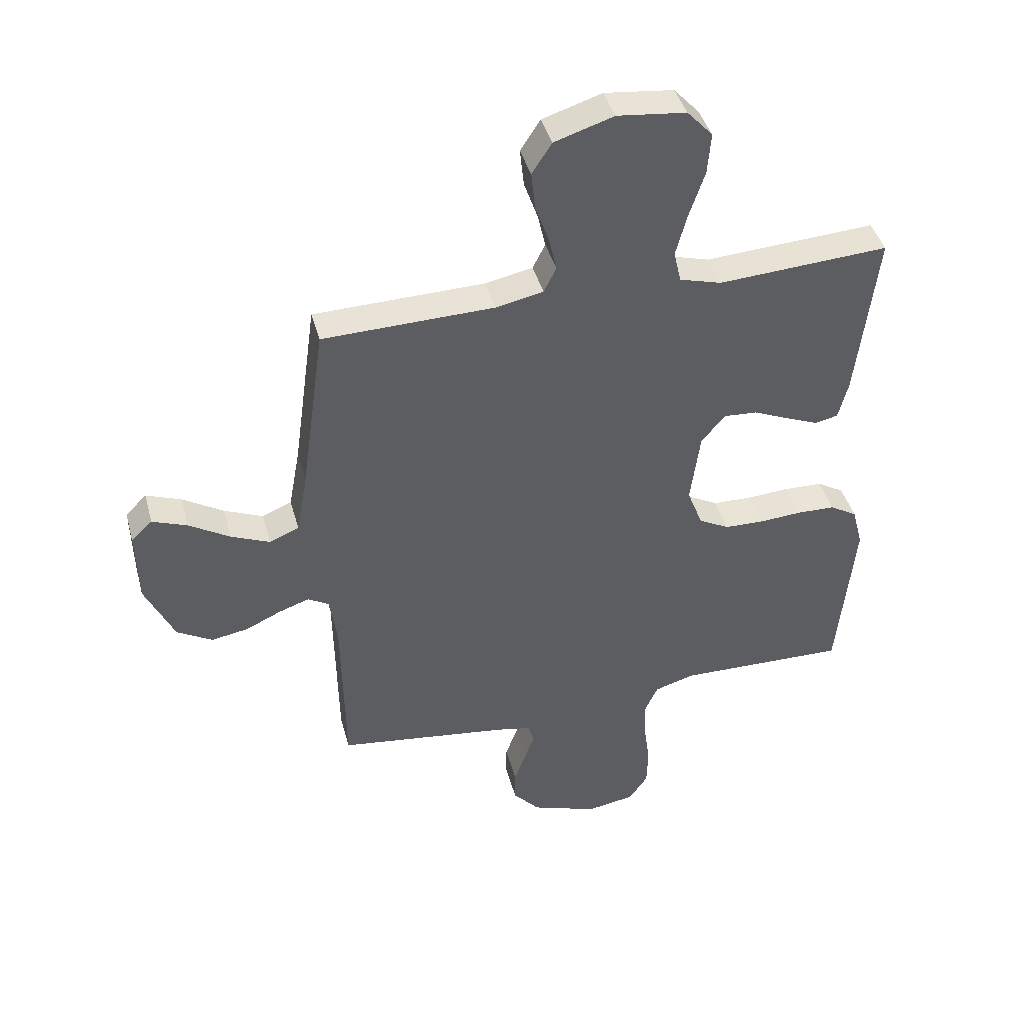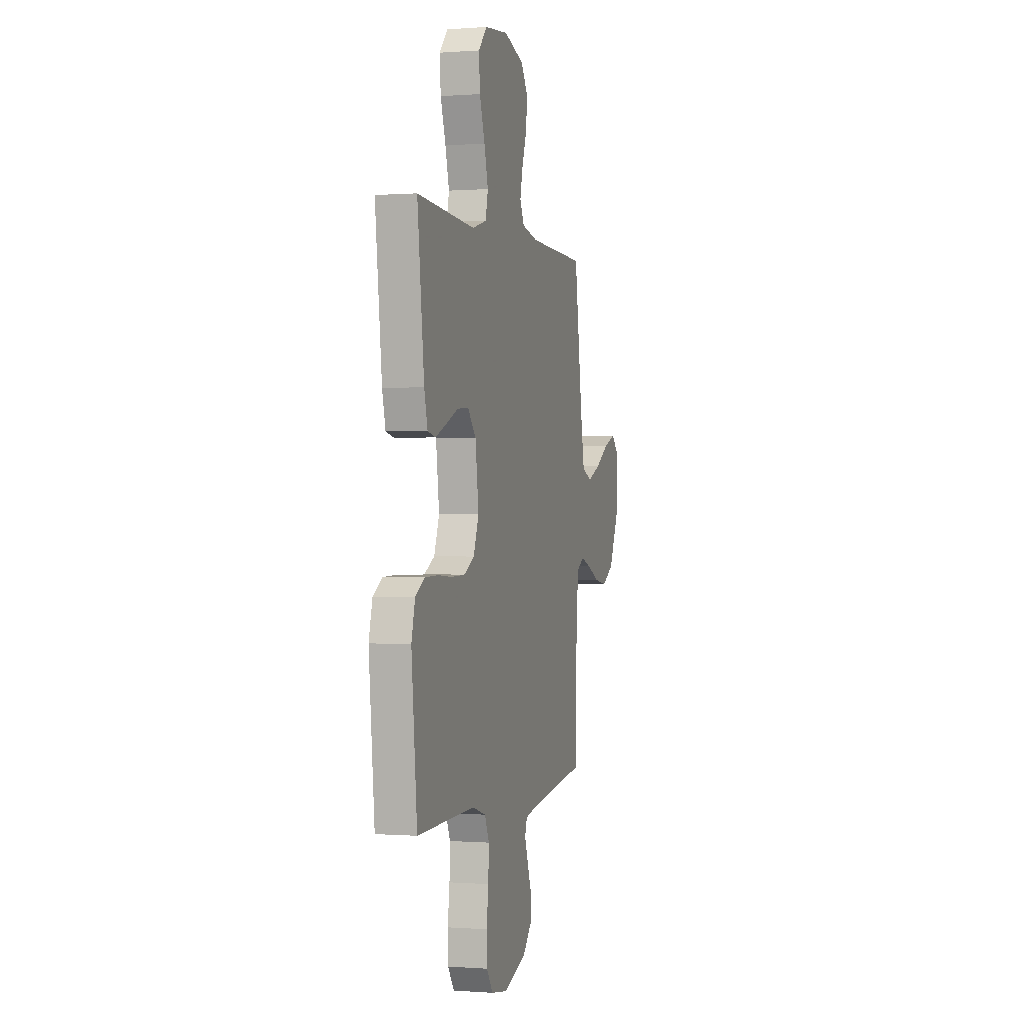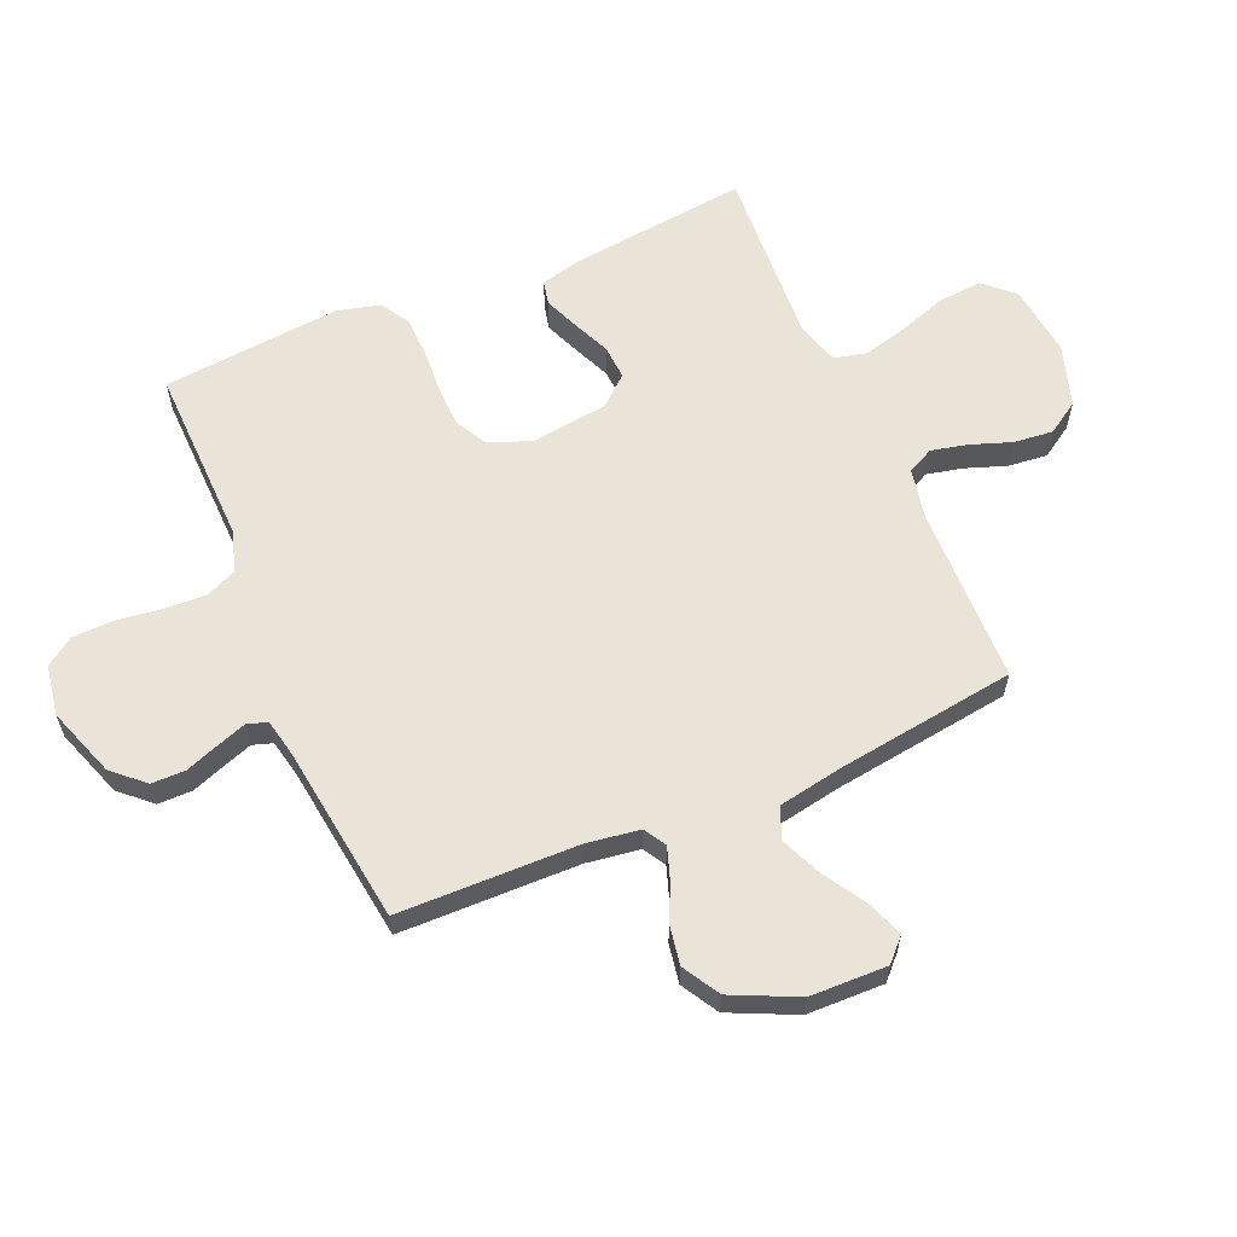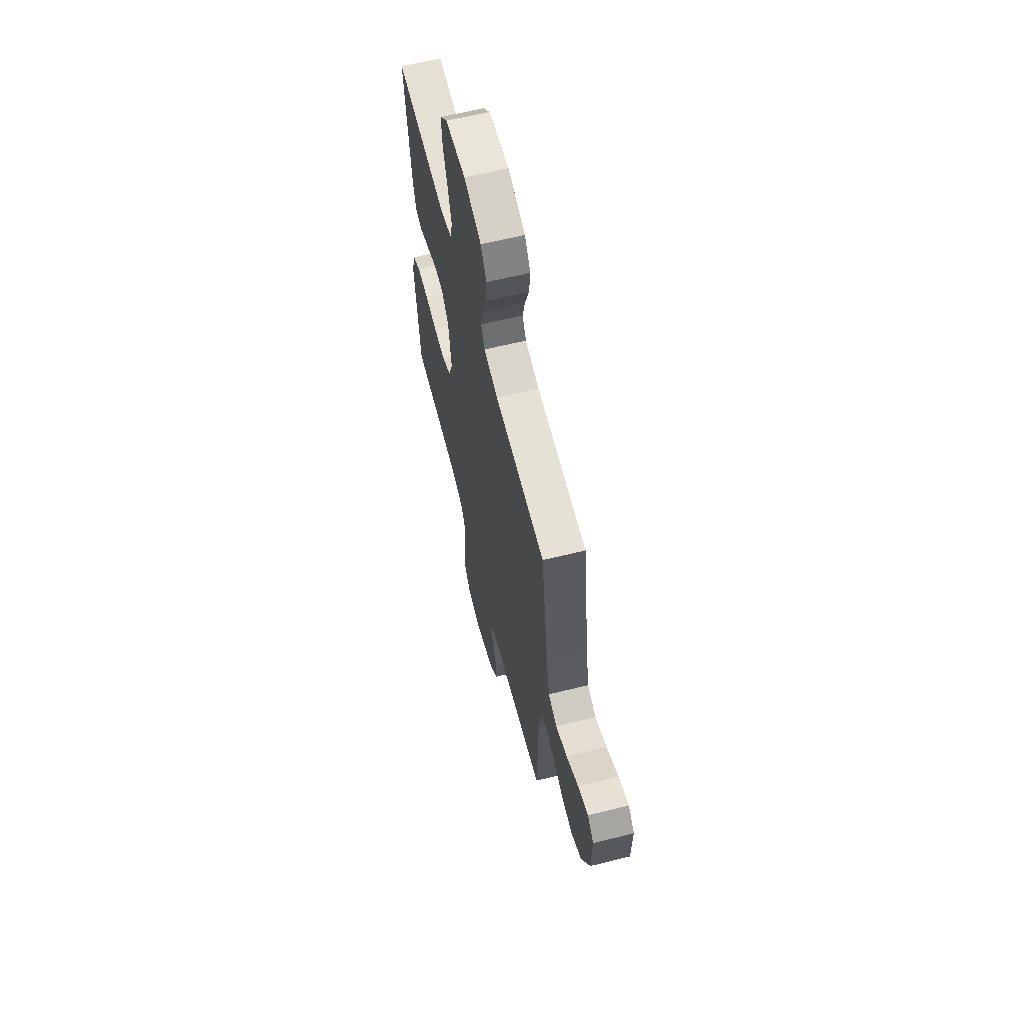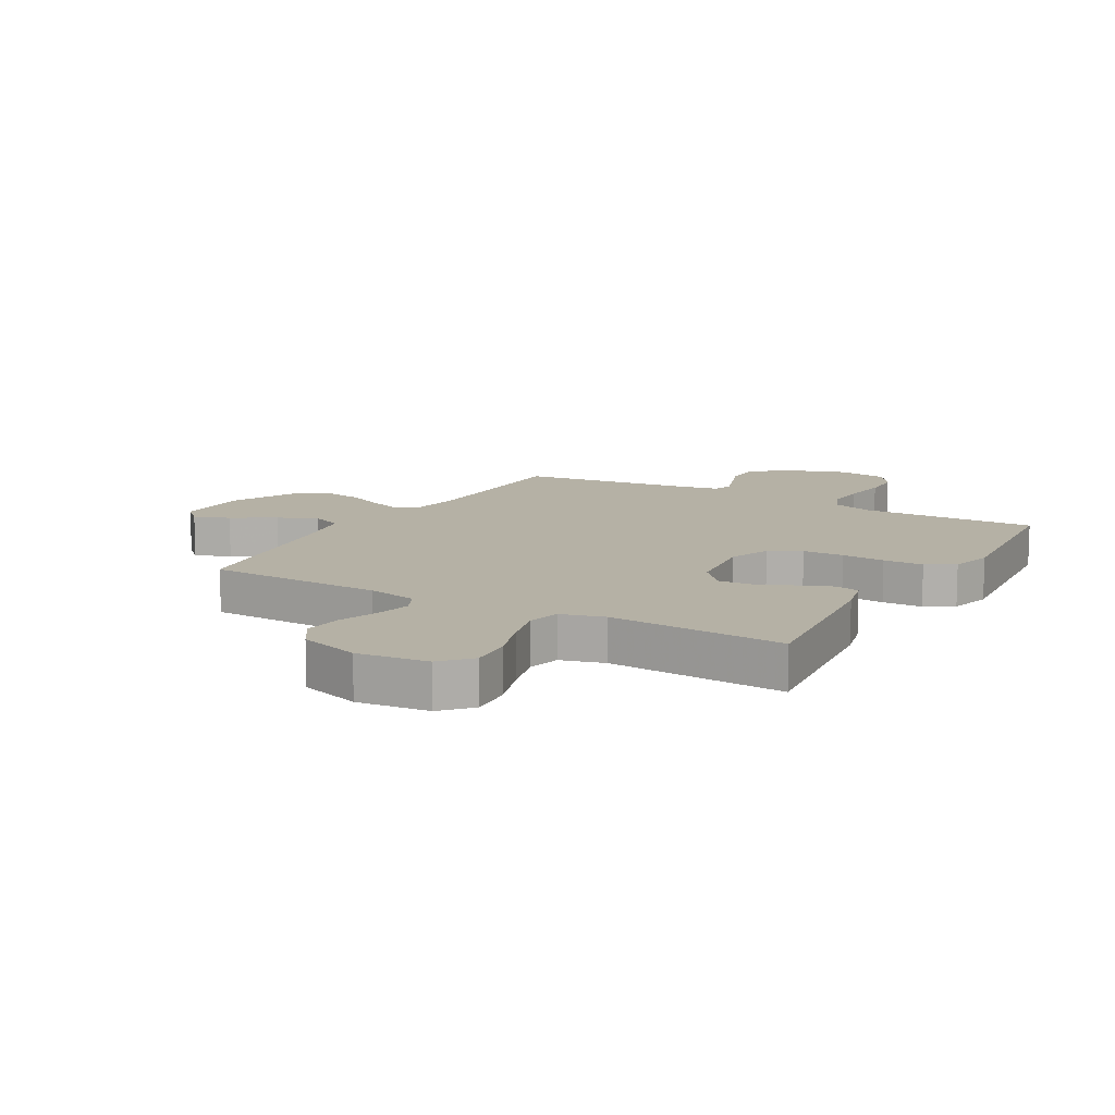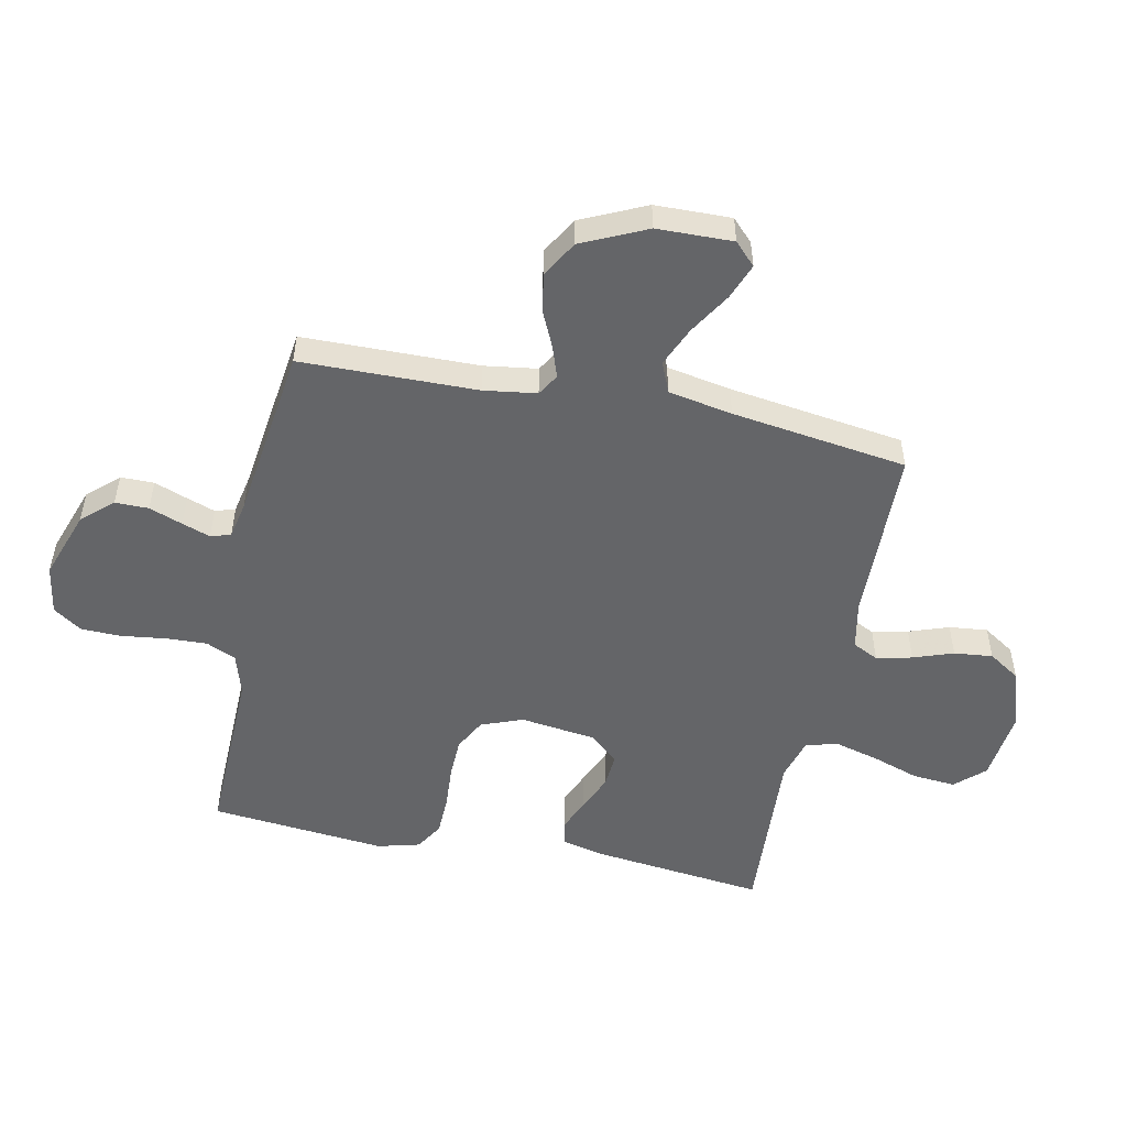
<metadata>
{"format":"obj","ext":"obj","renderer":"f3d","projection":"perspective","resolution":1024,"background":"white","views":[{"elev":42.3,"azim":-14.9,"up":"+Z"},{"elev":0.0,"azim":105.9,"up":"+Z"},{"elev":60.8,"azim":-113.2,"up":"+Y"},{"elev":63.1,"azim":-104.1,"up":"+Z"},{"elev":11.8,"azim":30.0,"up":"+Y"},{"elev":-51.6,"azim":-101.7,"up":"+Y"}]}
</metadata>
<code>
v 0.5 0.07 -0.5
v 0.2 0.07 -0.493
v 0.13 0.07 -0.514
v 0.107 0.07 -0.565
v 0.11 0.07 -0.636
v 0.12 0.07 -0.712
v 0.118 0.07 -0.78
v 0.085 0.07 -0.828
v 0 0.07 -0.842
v -0.117 0.07 -0.801
v -0.164 0.07 -0.749
v -0.164 0.07 -0.692
v -0.143 0.07 -0.635
v -0.126 0.07 -0.587
v -0.137 0.07 -0.553
v -0.2 0.07 -0.54
v -0.5 0.07 -0.5
v -0.505 0.07 -0.2
v -0.518 0.07 -0.11
v -0.555 0.07 -0.088
v -0.608 0.07 -0.106
v -0.671 0.07 -0.135
v -0.736 0.07 -0.146
v -0.798 0.07 -0.11
v -0.849 0.07 0
v -0.852 0.07 0.129
v -0.815 0.07 0.165
v -0.754 0.07 0.142
v -0.682 0.07 0.098
v -0.614 0.07 0.069
v -0.562 0.07 0.091
v -0.542 0.07 0.2
v -0.5 0.07 0.5
v -0.2 0.07 0.507
v -0.116 0.07 0.524
v -0.094 0.07 0.568
v -0.108 0.07 0.629
v -0.132 0.07 0.697
v -0.139 0.07 0.763
v -0.104 0.07 0.817
v 0 0.07 0.85
v 0.121 0.07 0.836
v 0.166 0.07 0.787
v 0.16 0.07 0.714
v 0.133 0.07 0.634
v 0.113 0.07 0.559
v 0.126 0.07 0.503
v 0.2 0.07 0.482
v 0.5 0.07 0.5
v 0.465 0.07 0.2
v 0.448 0.07 0.132
v 0.407 0.07 0.123
v 0.349 0.07 0.147
v 0.287 0.07 0.174
v 0.229 0.07 0.178
v 0.186 0.07 0.129
v 0.169 0.07 0
v 0.196 0.07 -0.071
v 0.25 0.07 -0.1
v 0.32 0.07 -0.102
v 0.394 0.07 -0.097
v 0.462 0.07 -0.099
v 0.51 0.07 -0.128
v 0.529 0.07 -0.2
v 0.5 0 -0.5
v 0.2 0 -0.493
v 0.13 0 -0.514
v 0.107 0 -0.565
v 0.11 0 -0.636
v 0.12 0 -0.712
v 0.118 0 -0.78
v 0.085 0 -0.828
v 0 0 -0.842
v -0.117 0 -0.801
v -0.164 0 -0.749
v -0.164 0 -0.692
v -0.143 0 -0.635
v -0.126 0 -0.587
v -0.137 0 -0.553
v -0.2 0 -0.54
v -0.5 0 -0.5
v -0.505 0 -0.2
v -0.518 0 -0.11
v -0.555 0 -0.088
v -0.608 0 -0.106
v -0.671 0 -0.135
v -0.736 0 -0.146
v -0.798 0 -0.11
v -0.849 0 0
v -0.852 0 0.129
v -0.815 0 0.165
v -0.754 0 0.142
v -0.682 0 0.098
v -0.614 0 0.069
v -0.562 0 0.091
v -0.542 0 0.2
v -0.5 0 0.5
v -0.2 0 0.507
v -0.116 0 0.524
v -0.094 0 0.568
v -0.108 0 0.629
v -0.132 0 0.697
v -0.139 0 0.763
v -0.104 0 0.817
v 0 0 0.85
v 0.121 0 0.836
v 0.166 0 0.787
v 0.16 0 0.714
v 0.133 0 0.634
v 0.113 0 0.559
v 0.126 0 0.503
v 0.2 0 0.482
v 0.5 0 0.5
v 0.465 0 0.2
v 0.448 0 0.132
v 0.407 0 0.123
v 0.349 0 0.147
v 0.287 0 0.174
v 0.229 0 0.178
v 0.186 0 0.129
v 0.169 0 0
v 0.196 0 -0.071
v 0.25 0 -0.1
v 0.32 0 -0.102
v 0.394 0 -0.097
v 0.462 0 -0.099
v 0.51 0 -0.128
v 0.529 0 -0.2
f 64 1 2
f 63 64 2
f 62 63 2
f 61 62 2
f 60 61 2
f 59 60 2 3
f 58 59 3 4
f 57 58 4
f 52 53 54
f 51 52 54
f 50 51 54
f 49 50 54
f 48 49 54
f 47 48 54 55
f 43 44 45
f 42 43 45
f 41 42 45
f 40 41 45
f 39 40 45
f 38 39 45
f 37 38 45
f 36 37 45 46
f 35 36 46 47
f 32 33 34
f 47 55 56
f 35 47 56
f 34 35 56
f 32 34 56
f 31 32 56
f 27 28 29
f 26 27 29
f 25 26 29
f 24 25 29
f 23 24 29
f 22 23 29
f 21 22 29
f 20 21 29 30
f 16 17 18
f 15 16 18 19
f 11 12 13
f 10 11 13
f 9 10 13
f 8 9 13
f 7 8 13
f 6 7 13
f 5 6 13
f 4 5 13 14
f 57 4 14 15
f 31 56 57
f 30 31 57
f 20 30 57
f 19 20 57
f 15 19 57
f 66 65 128
f 66 128 127
f 66 127 126
f 66 126 125
f 66 125 124
f 67 66 124 123
f 68 67 123 122
f 68 122 121
f 118 117 116
f 118 116 115
f 118 115 114
f 118 114 113
f 118 113 112
f 119 118 112 111
f 109 108 107
f 109 107 106
f 109 106 105
f 109 105 104
f 109 104 103
f 109 103 102
f 109 102 101
f 110 109 101 100
f 111 110 100 99
f 98 97 96
f 120 119 111
f 120 111 99
f 120 99 98
f 120 98 96
f 120 96 95
f 93 92 91
f 93 91 90
f 93 90 89
f 93 89 88
f 93 88 87
f 93 87 86
f 93 86 85
f 94 93 85 84
f 82 81 80
f 83 82 80 79
f 77 76 75
f 77 75 74
f 77 74 73
f 77 73 72
f 77 72 71
f 77 71 70
f 77 70 69
f 78 77 69 68
f 79 78 68 121
f 121 120 95
f 121 95 94
f 121 94 84
f 121 84 83
f 121 83 79
f 1 65 66 2
f 2 66 67 3
f 3 67 68 4
f 4 68 69 5
f 5 69 70 6
f 6 70 71 7
f 7 71 72 8
f 8 72 73 9
f 9 73 74 10
f 10 74 75 11
f 11 75 76 12
f 12 76 77 13
f 13 77 78 14
f 14 78 79 15
f 15 79 80 16
f 16 80 81 17
f 17 81 82 18
f 18 82 83 19
f 19 83 84 20
f 20 84 85 21
f 21 85 86 22
f 22 86 87 23
f 23 87 88 24
f 24 88 89 25
f 25 89 90 26
f 26 90 91 27
f 27 91 92 28
f 28 92 93 29
f 29 93 94 30
f 30 94 95 31
f 31 95 96 32
f 32 96 97 33
f 33 97 98 34
f 34 98 99 35
f 35 99 100 36
f 36 100 101 37
f 37 101 102 38
f 38 102 103 39
f 39 103 104 40
f 40 104 105 41
f 41 105 106 42
f 42 106 107 43
f 43 107 108 44
f 44 108 109 45
f 45 109 110 46
f 46 110 111 47
f 47 111 112 48
f 48 112 113 49
f 49 113 114 50
f 50 114 115 51
f 51 115 116 52
f 52 116 117 53
f 53 117 118 54
f 54 118 119 55
f 55 119 120 56
f 56 120 121 57
f 57 121 122 58
f 58 122 123 59
f 59 123 124 60
f 60 124 125 61
f 61 125 126 62
f 62 126 127 63
f 63 127 128 64
f 64 128 65 1

</code>
